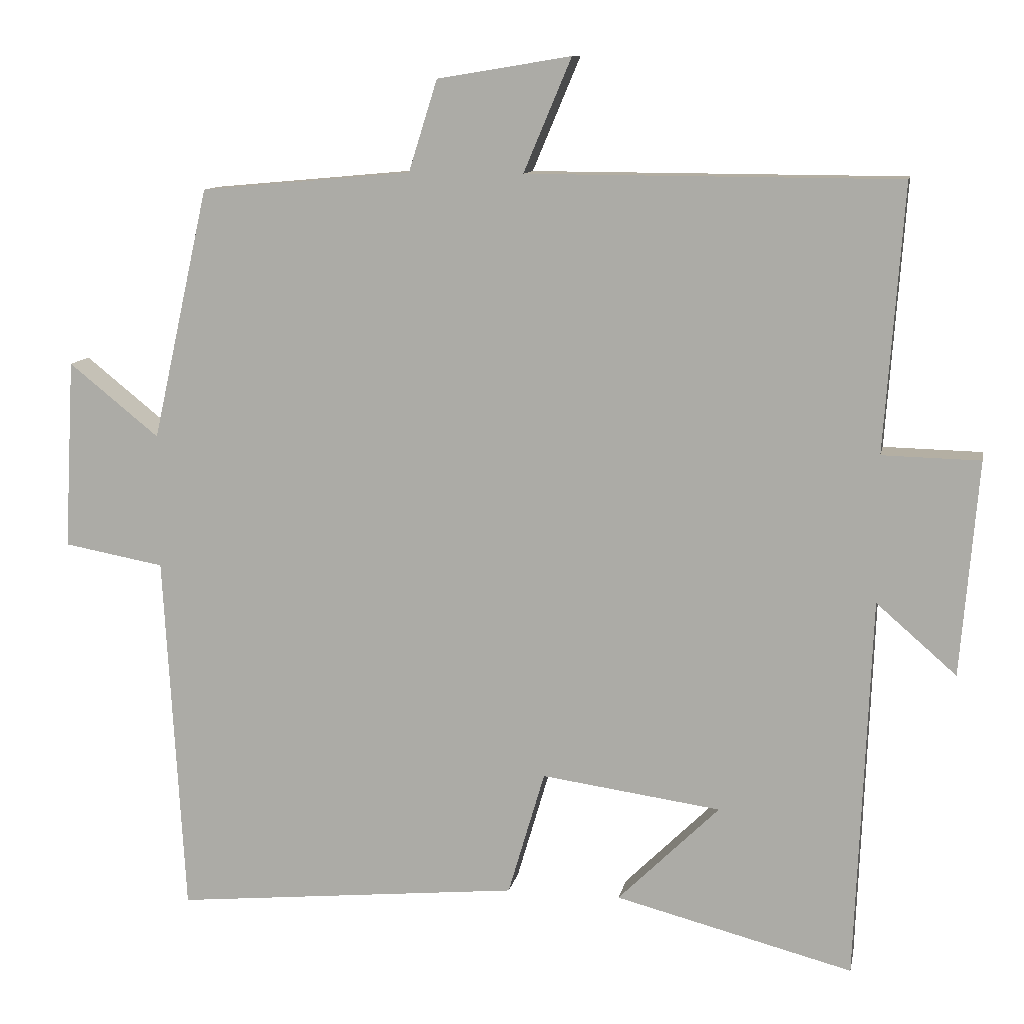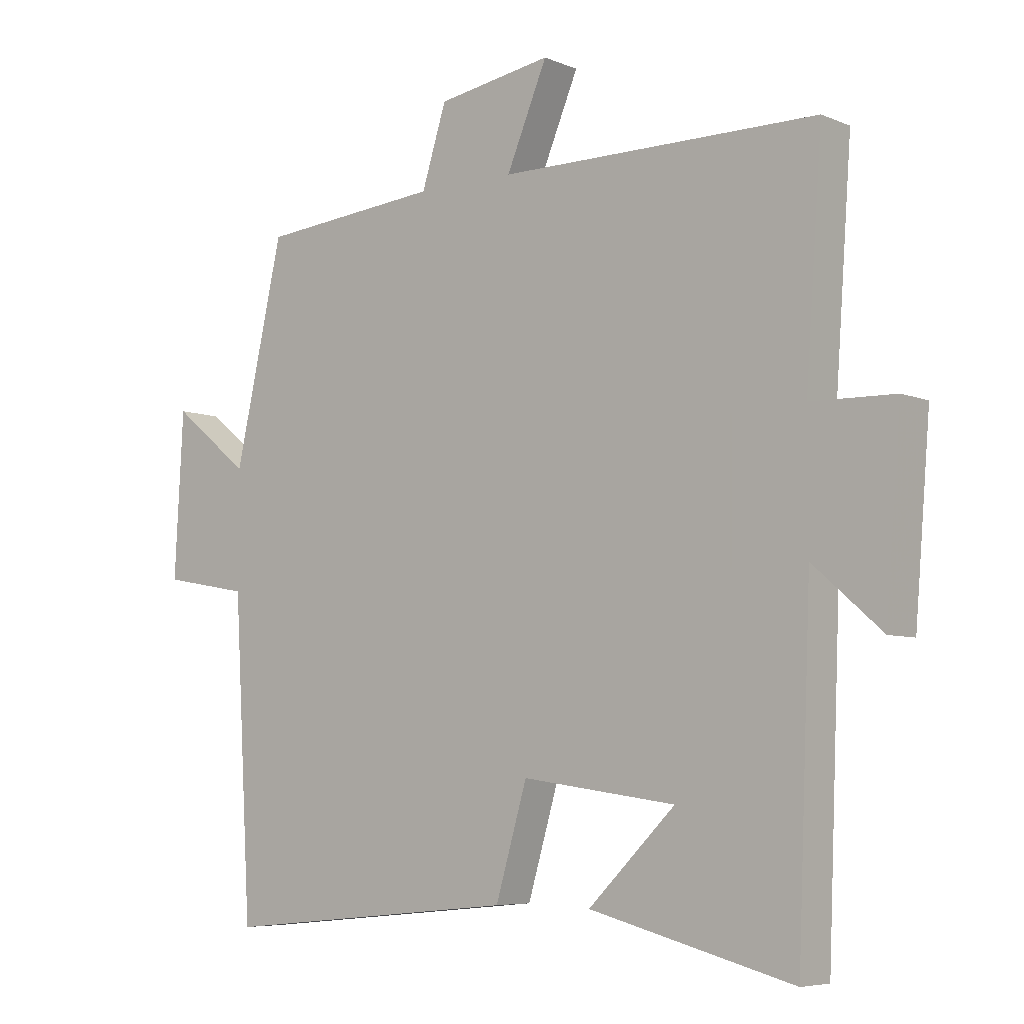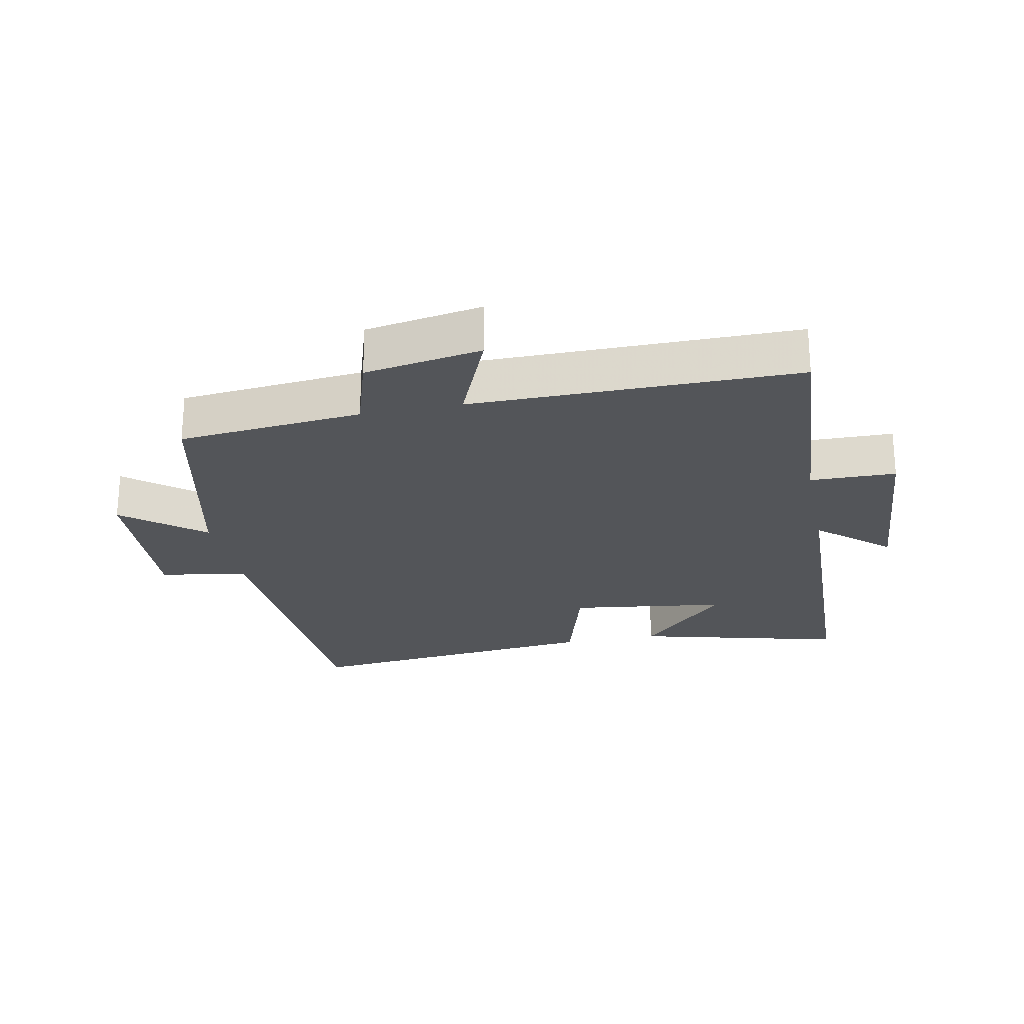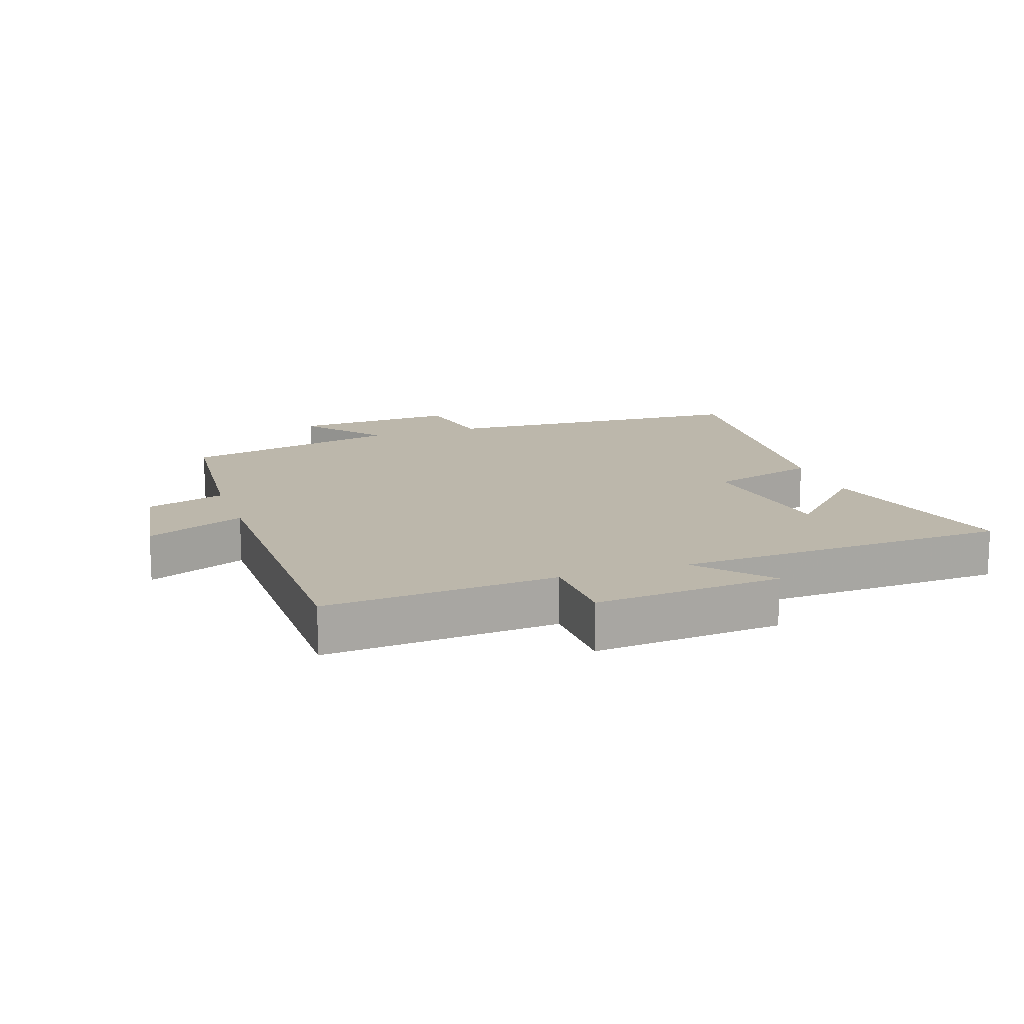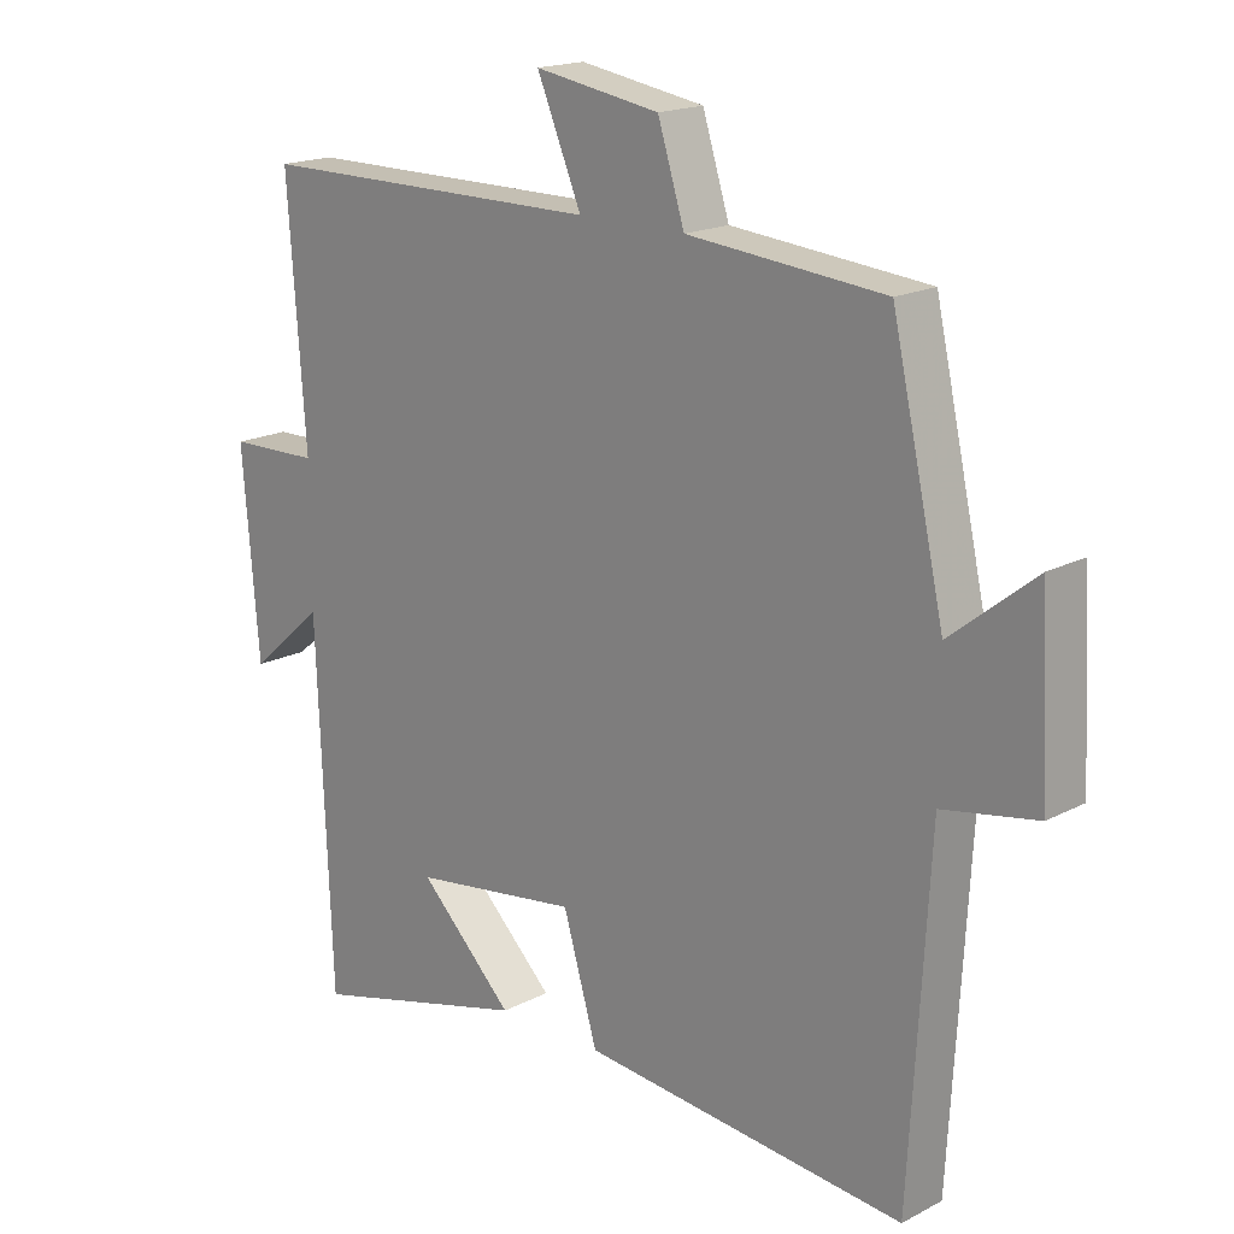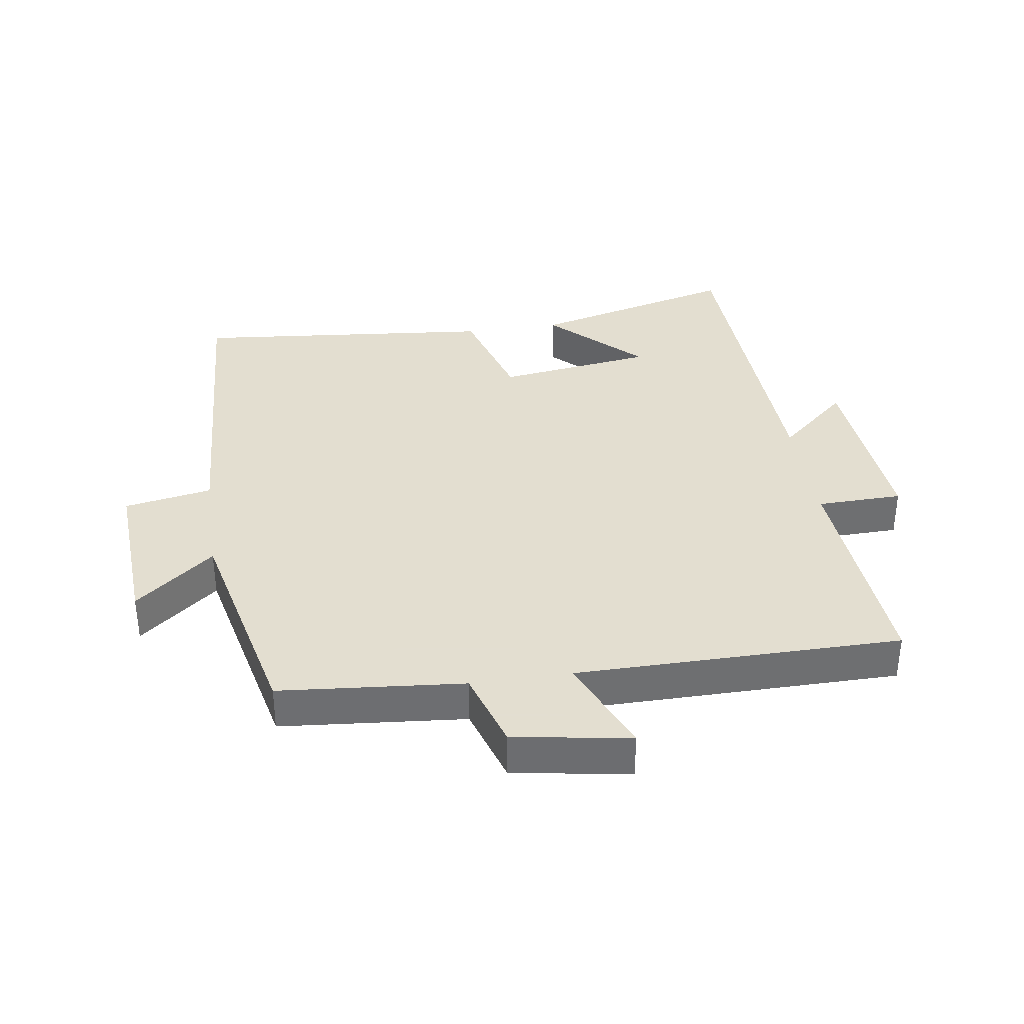
<metadata>
{"format":"obj","ext":"obj","renderer":"f3d","projection":"perspective","resolution":1024,"background":"white","views":[{"elev":10.8,"azim":10.9,"up":"+Z"},{"elev":-6.2,"azim":39.1,"up":"+Z"},{"elev":-24.3,"azim":11.6,"up":"+Y"},{"elev":14.5,"azim":71.0,"up":"+Y"},{"elev":17.9,"azim":-135.5,"up":"+Z"},{"elev":35.9,"azim":-8.5,"up":"+Y"}]}
</metadata>
<code>
v 0.526 0.07 0.498
v 0.5 0.07 0.136
v 0.633 0.07 0.133
v 0.609 0.07 -0.159
v 0.5 0.07 -0.064
v 0.479 0.07 -0.584
v 0.156 0.07 -0.5
v 0.294 0.07 -0.364
v 0.05 0.07 -0.33
v 0 0.07 -0.5
v -0.472 0.07 -0.546
v -0.5 0.07 -0.053
v -0.637 0.07 -0.028
v -0.623 0.07 0.23
v -0.5 0.07 0.131
v -0.423 0.07 0.474
v -0.136 0.07 0.5
v -0.097 0.07 0.624
v 0.085 0.07 0.654
v 0.02 0.07 0.5
v 0.526 0 0.498
v 0.5 0 0.136
v 0.633 0 0.133
v 0.609 0 -0.159
v 0.5 0 -0.064
v 0.479 0 -0.584
v 0.156 0 -0.5
v 0.294 0 -0.364
v 0.05 0 -0.33
v 0 0 -0.5
v -0.472 0 -0.546
v -0.5 0 -0.053
v -0.637 0 -0.028
v -0.623 0 0.23
v -0.5 0 0.131
v -0.423 0 0.474
v -0.136 0 0.5
v -0.097 0 0.624
v 0.085 0 0.654
v 0.02 0 0.5
f 17 18 19 20
f 20 1 2
f 17 20 2
f 16 17 2
f 15 16 2
f 12 13 14 15
f 11 12 15
f 10 11 15
f 9 10 15
f 15 2 3
f 9 15 3
f 8 9 3
f 6 7 8
f 5 6 8
f 5 8 3
f 3 4 5
f 40 39 38 37
f 22 21 40
f 22 40 37
f 22 37 36
f 22 36 35
f 35 34 33 32
f 35 32 31
f 35 31 30
f 35 30 29
f 23 22 35
f 23 35 29
f 23 29 28
f 28 27 26
f 28 26 25
f 23 28 25
f 25 24 23
f 1 21 22 2
f 2 22 23 3
f 3 23 24 4
f 4 24 25 5
f 5 25 26 6
f 6 26 27 7
f 7 27 28 8
f 8 28 29 9
f 9 29 30 10
f 10 30 31 11
f 11 31 32 12
f 12 32 33 13
f 13 33 34 14
f 14 34 35 15
f 15 35 36 16
f 16 36 37 17
f 17 37 38 18
f 18 38 39 19
f 19 39 40 20
f 20 40 21 1

</code>
